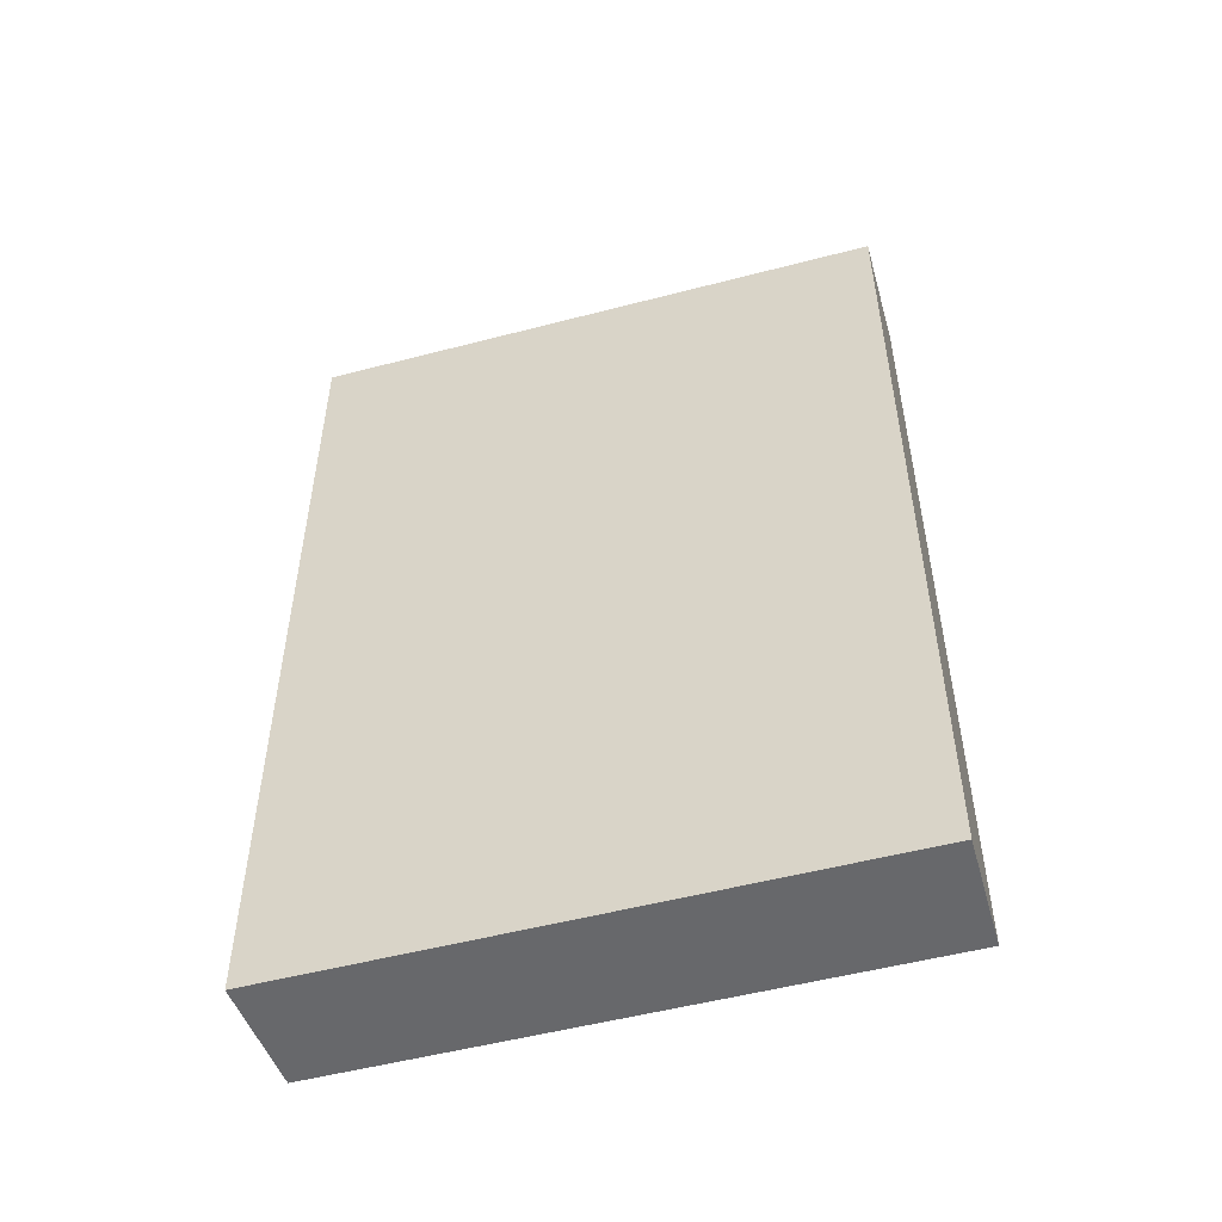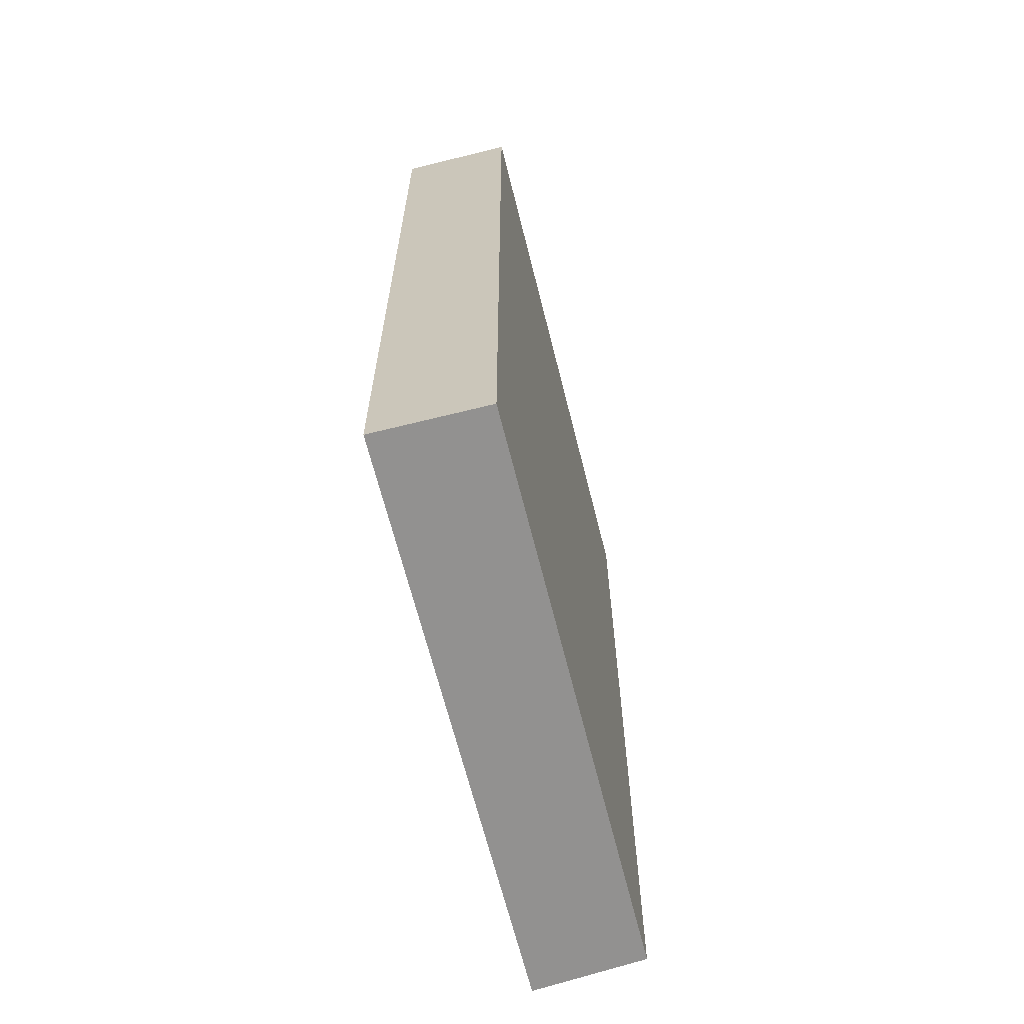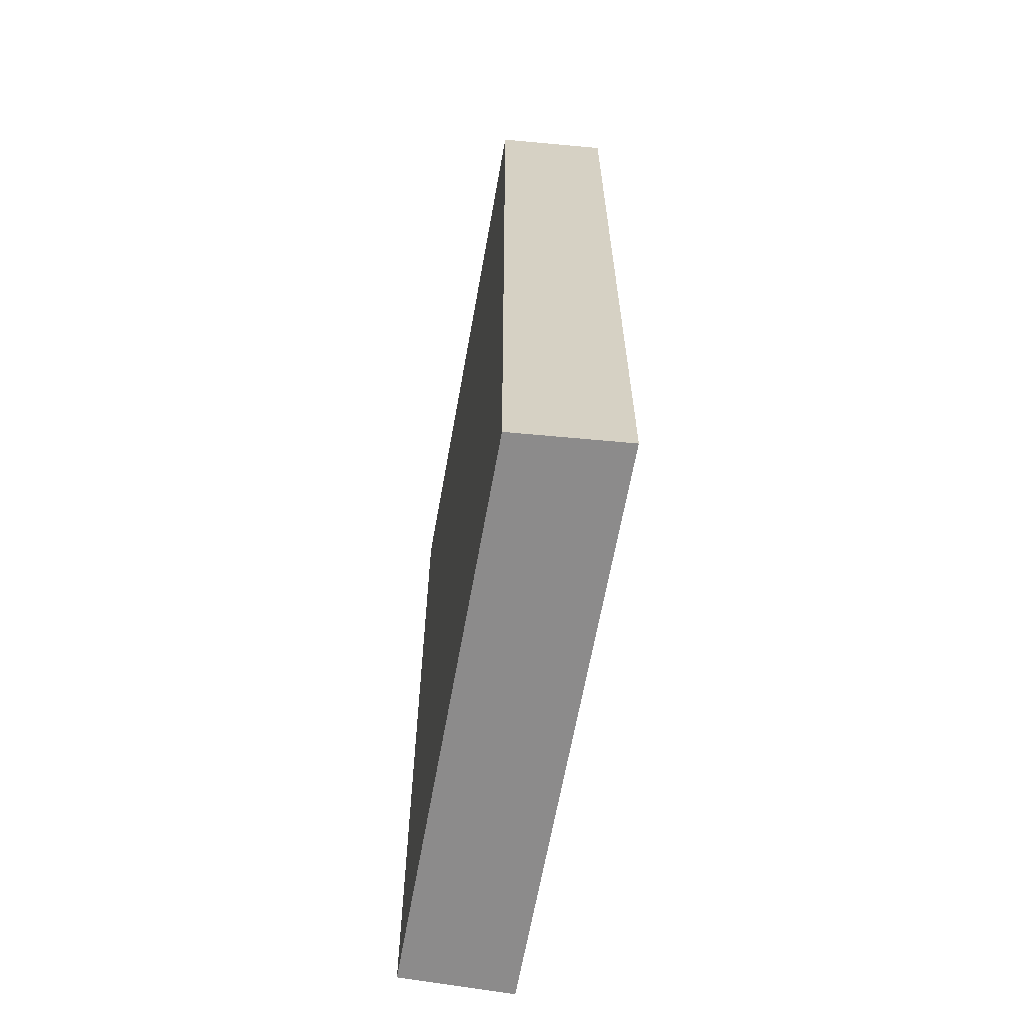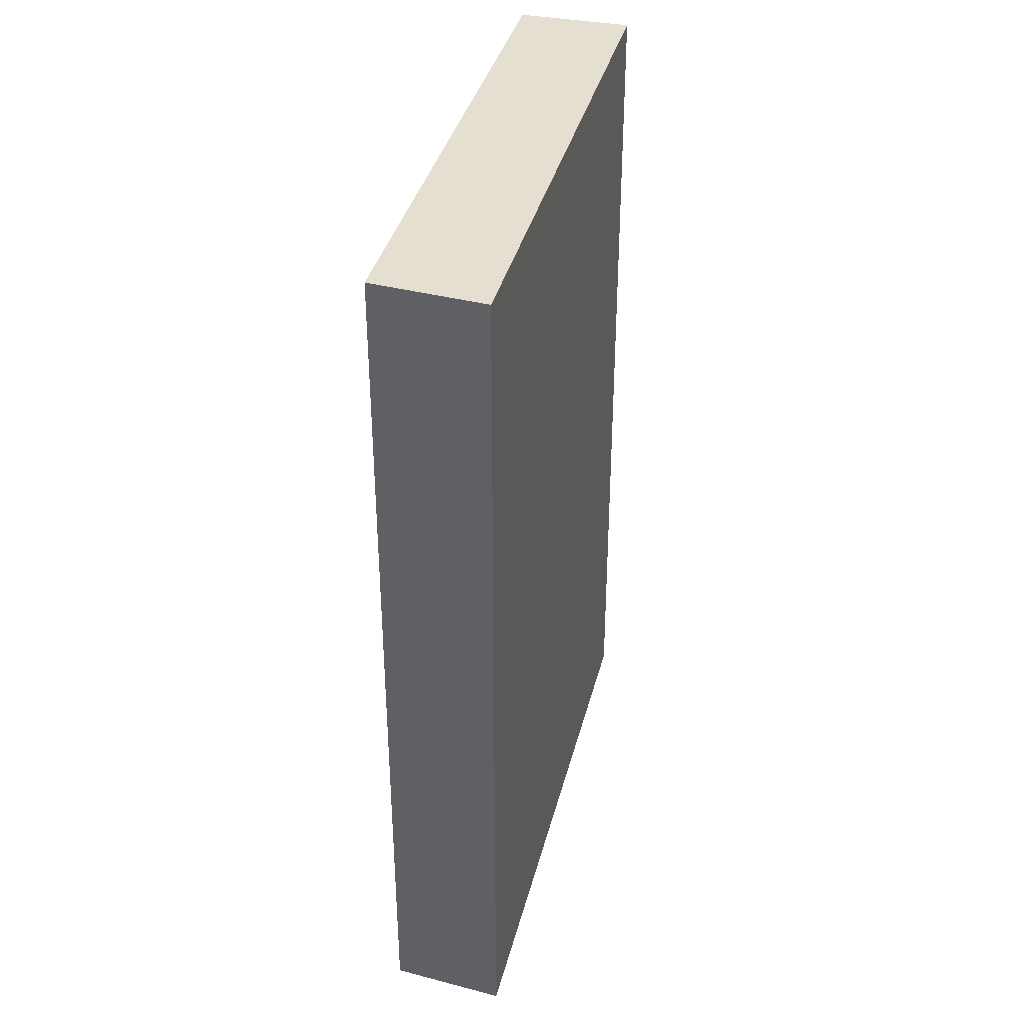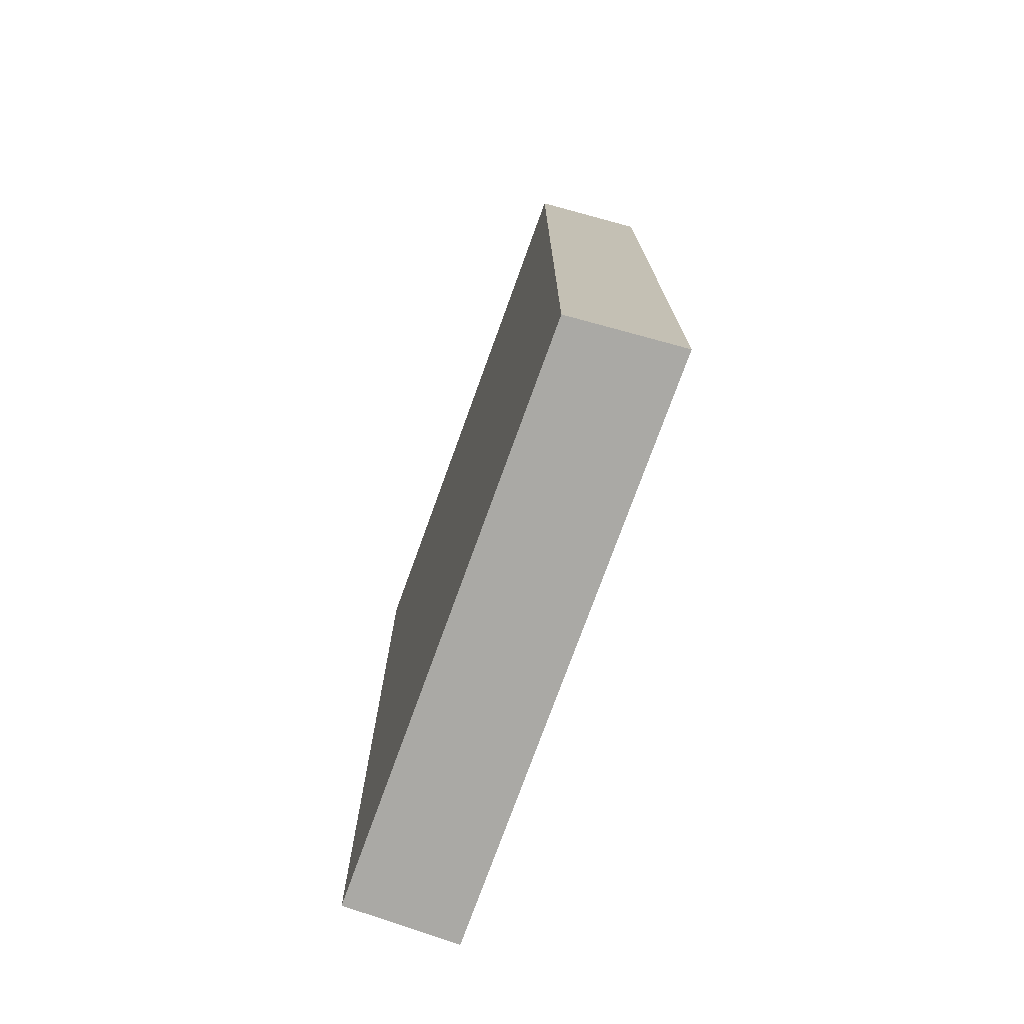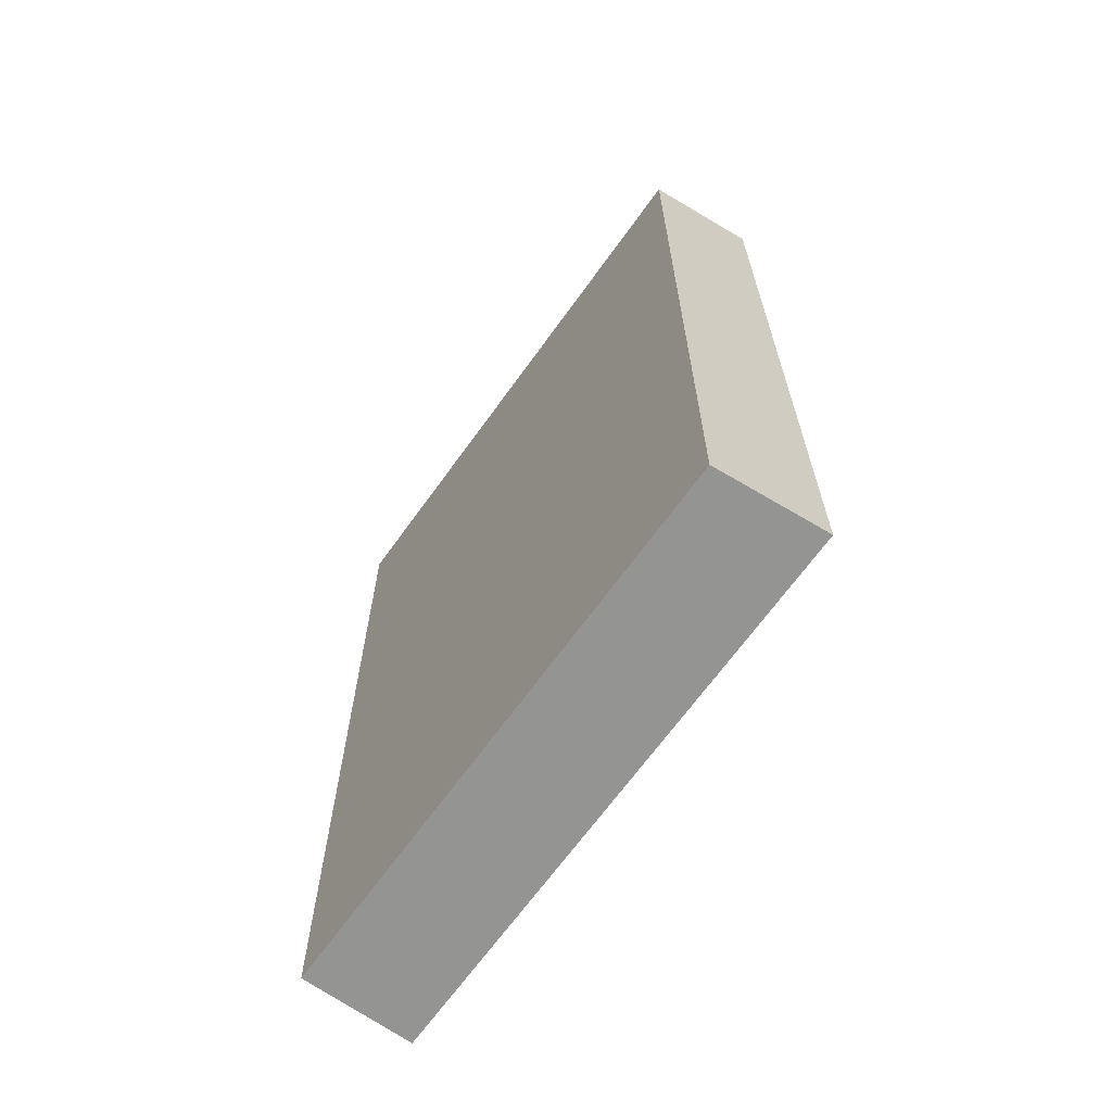
<metadata>
{"format":"obj","ext":"obj","renderer":"f3d","projection":"perspective","resolution":1024,"background":"white","views":[{"elev":-52.5,"azim":62.9,"up":"+Y"},{"elev":-66.1,"azim":151.3,"up":"+Y"},{"elev":-64.0,"azim":-52.9,"up":"+Y"},{"elev":37.3,"azim":-29.0,"up":"+Y"},{"elev":-75.3,"azim":-62.7,"up":"+Y"},{"elev":-66.9,"azim":-78.4,"up":"+Y"}]}
</metadata>
<code>
v  3.491 6.56 -2.535
v  0 6.56 4.017e-16
v  0.566 6.56 0.619
v  2.873 6.56 -3.106
v  0 0 0
v  0.566 -3.79e-17 0.619
v  3.491 1.552e-16 -2.535
v  2.873 1.902e-16 -3.106
g defaultobject
f 1 2 3
f 2 1 4
f 5 3 2
f 3 5 6
f 6 1 3
f 1 6 7
f 7 4 1
f 4 7 8
f 8 2 4
f 2 8 5
f 5 7 6
f 7 5 8

</code>
